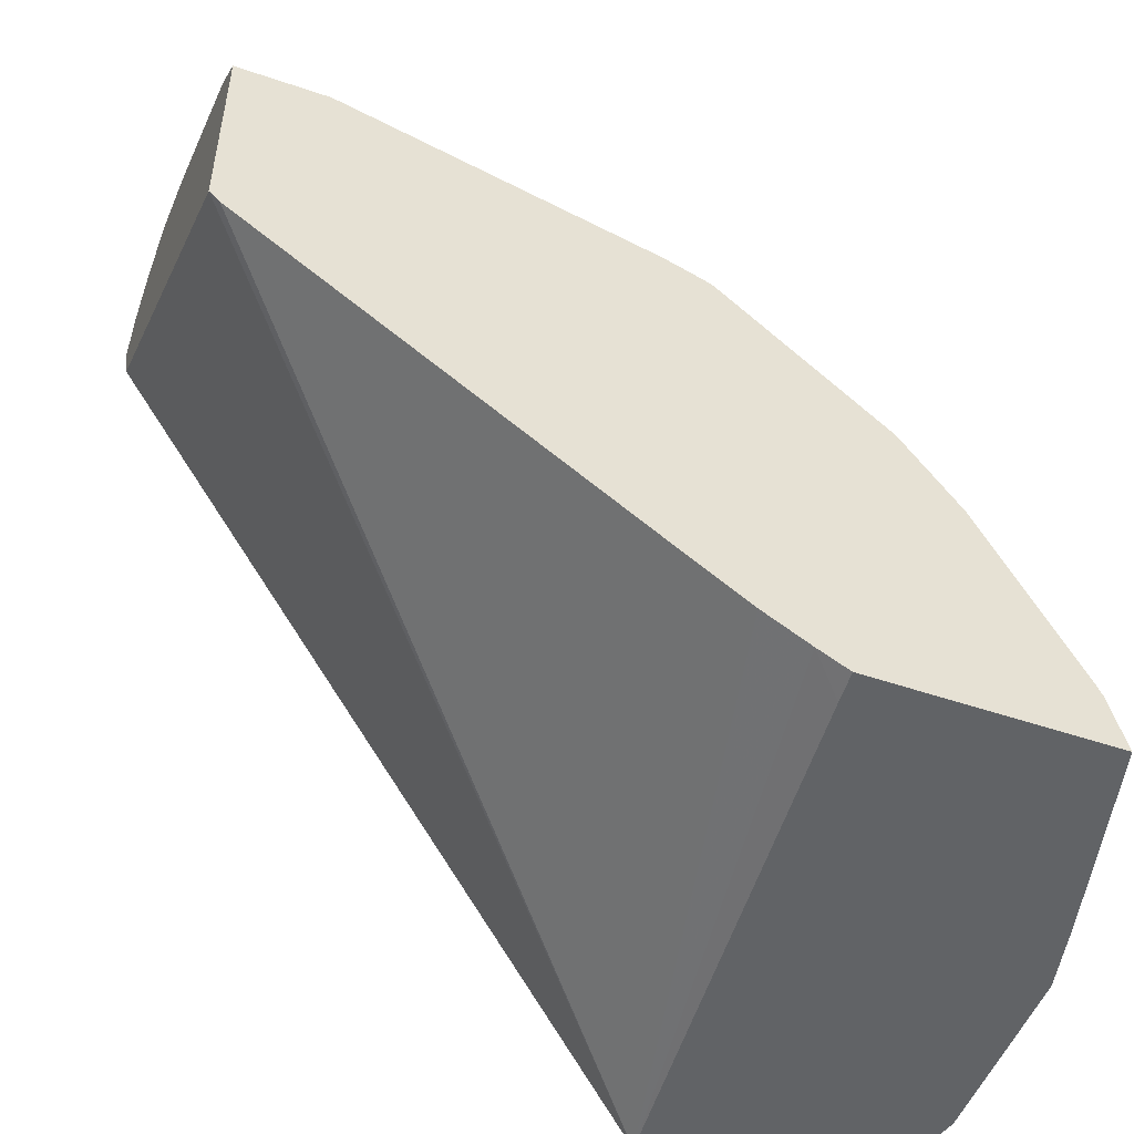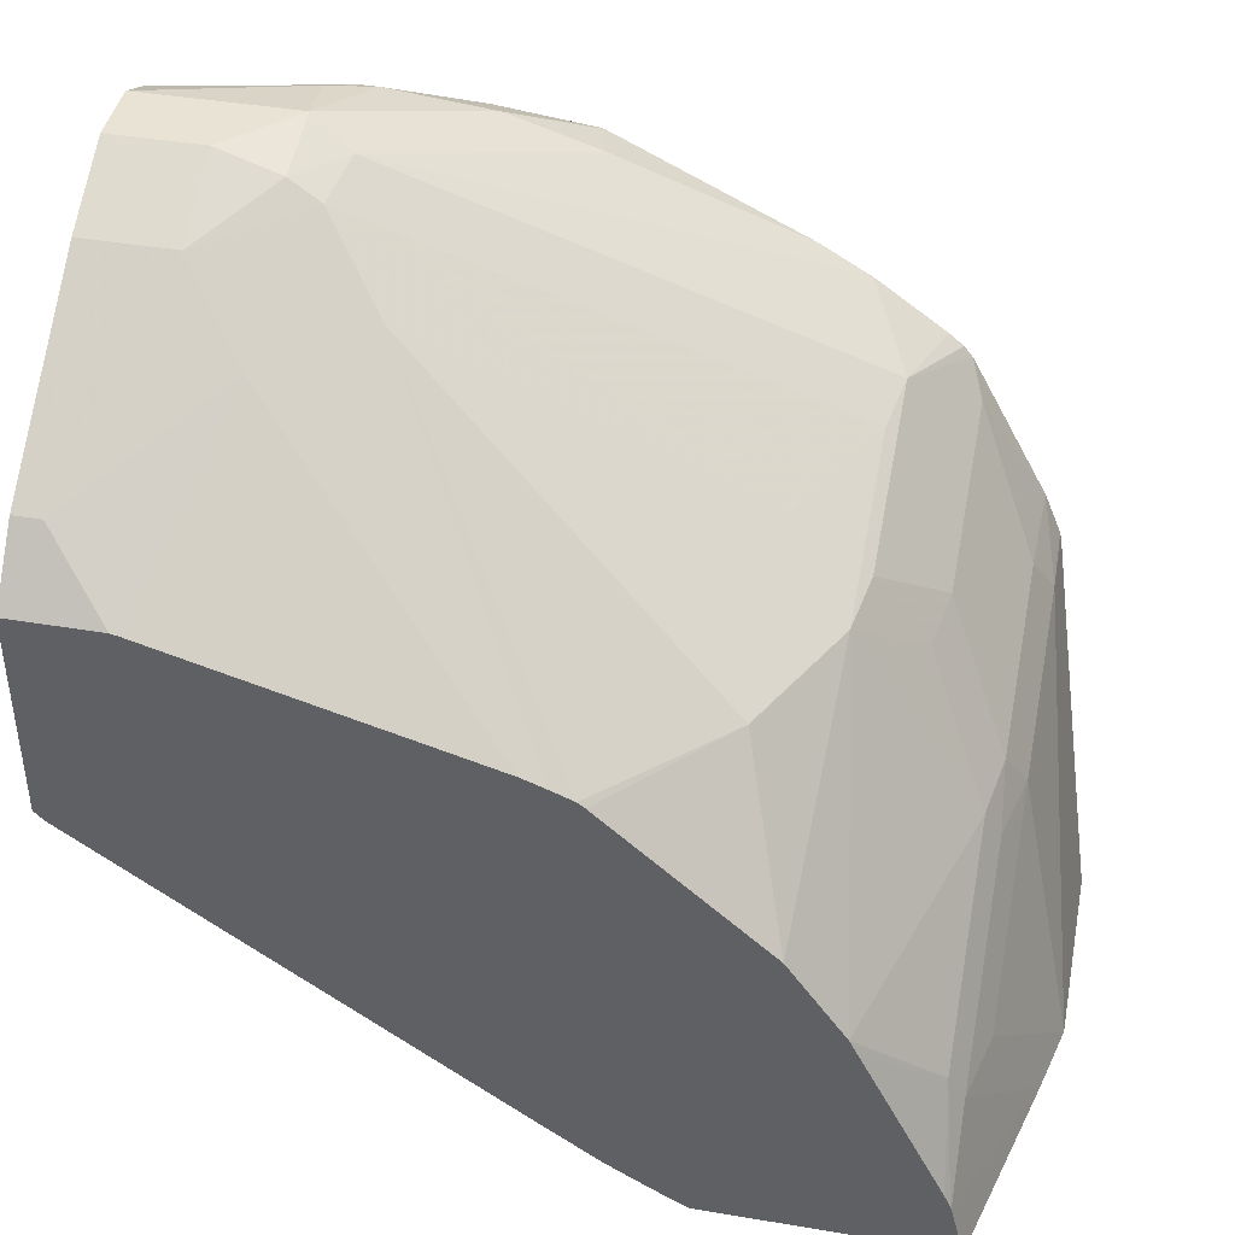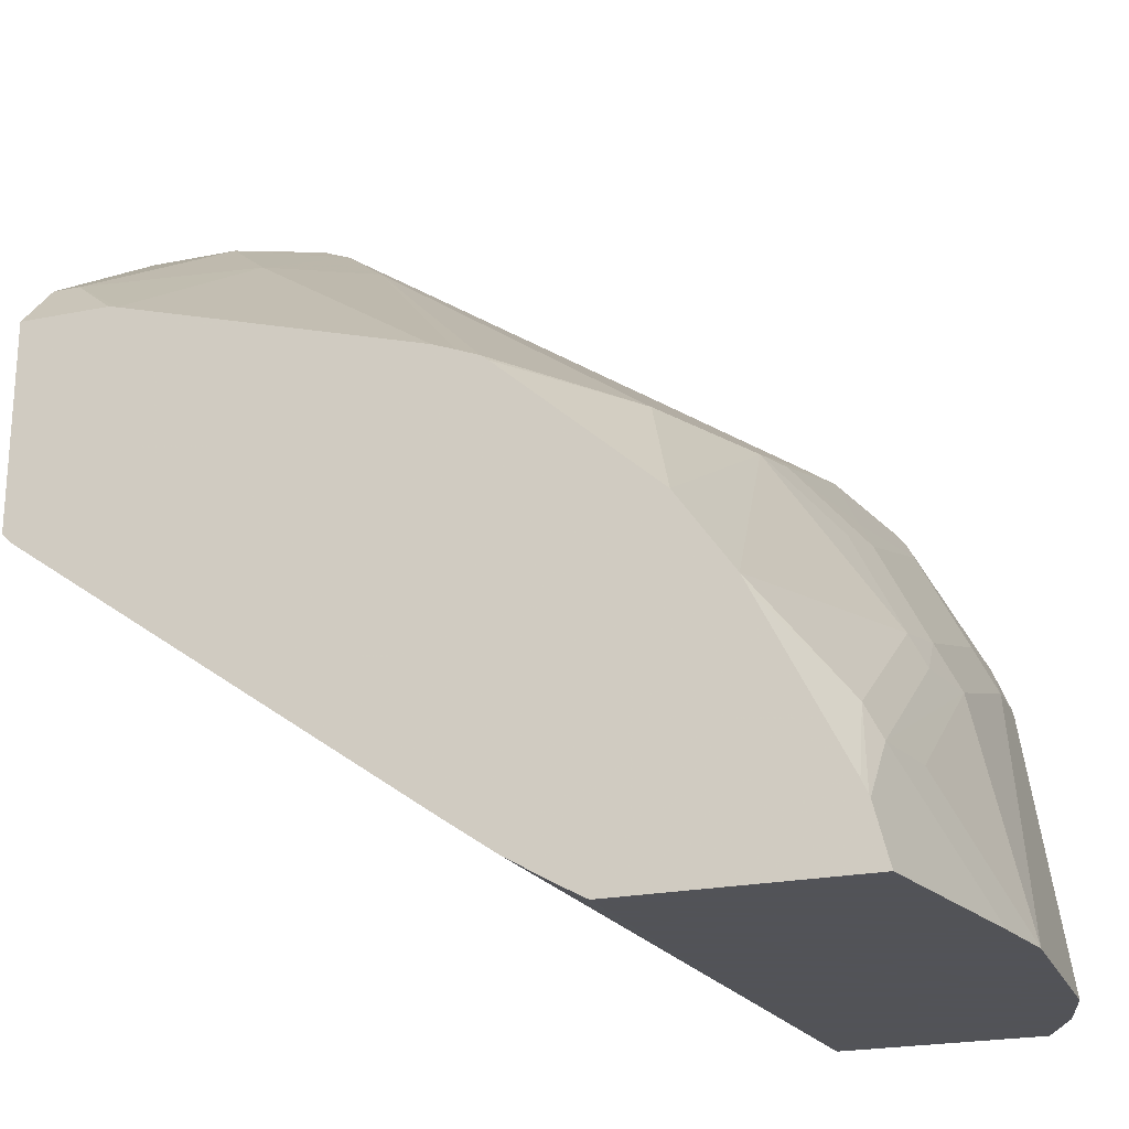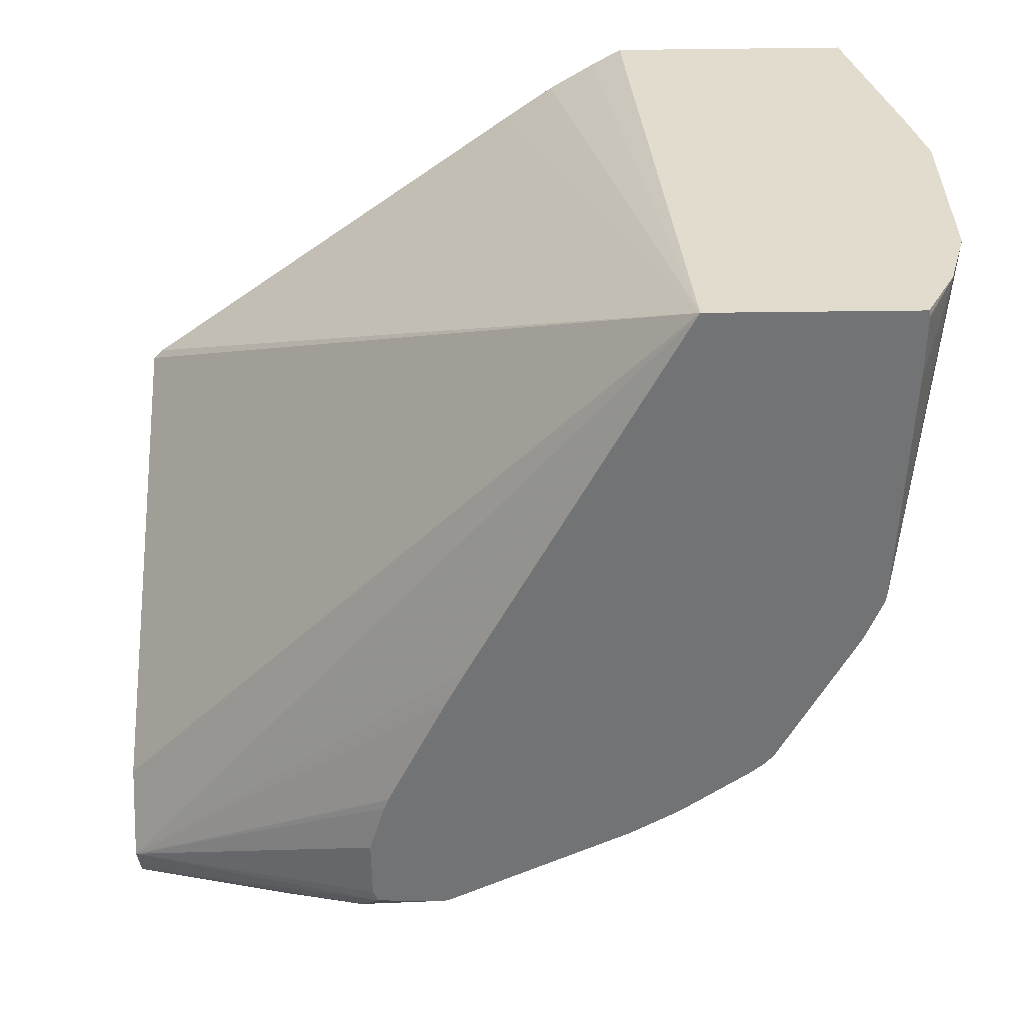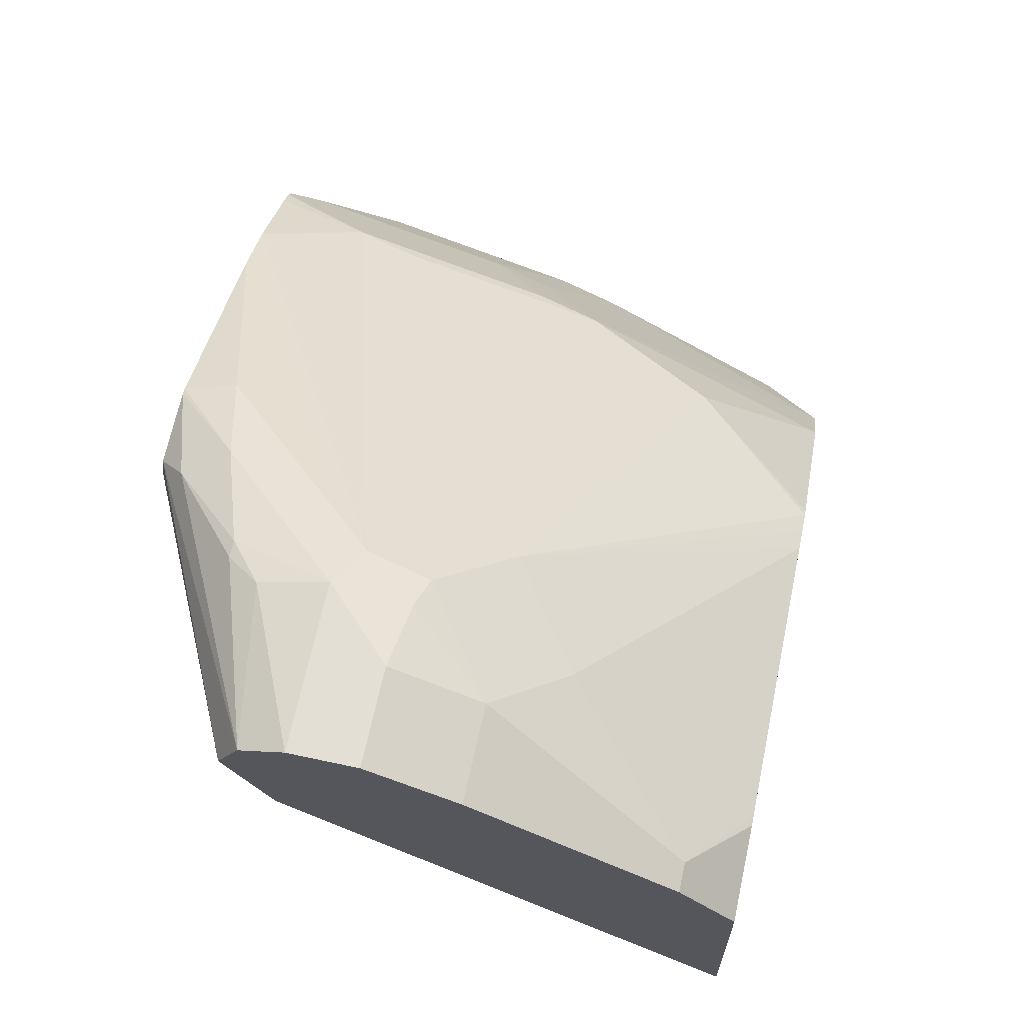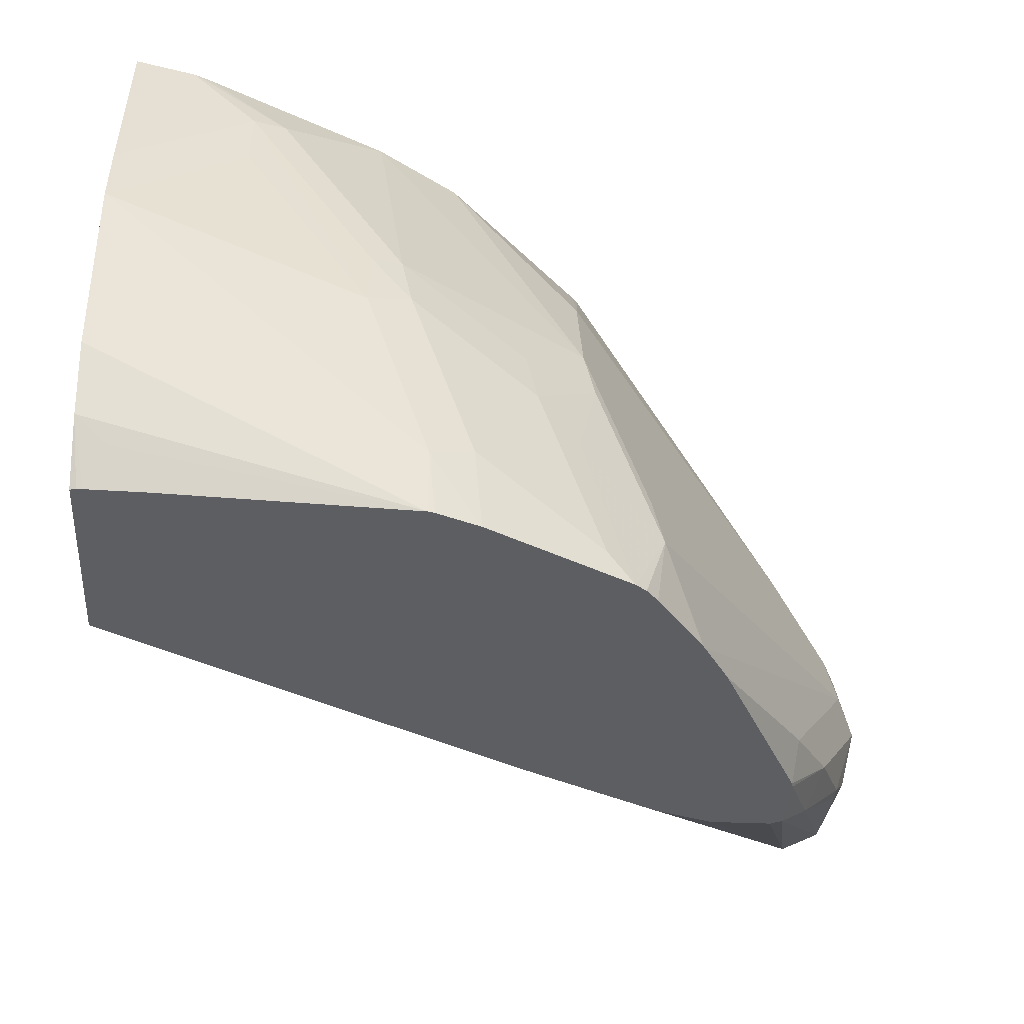
<metadata>
{"format":"obj","ext":"obj","renderer":"f3d","projection":"perspective","resolution":1024,"background":"white","views":[{"elev":-50.8,"azim":-20.4,"up":"+Y"},{"elev":42.1,"azim":11.4,"up":"+Y"},{"elev":-22.5,"azim":19.3,"up":"+Y"},{"elev":-55.8,"azim":0.7,"up":"+Z"},{"elev":66.3,"azim":-77.8,"up":"+Y"},{"elev":-38.7,"azim":86.8,"up":"+Z"}]}
</metadata>
<code>
v 0.1938 0.1054 -0.08034
v 0.1837 0.111 -0.08034
v 0.1946 0.1054 -0.09114
v 0.273 0.1054 -0.08034
v 0.1687 0.12 -0.08034
v 0.21 0.1054 -0.2749
v 0.2888 0.1054 -0.1449
v 0.2681 0.1248 -0.08034
v 0.1511 0.1323 -0.08034
v 0.2774 0.1054 -0.2749
v 0.0155 0.2292 -0.08034
v 0.01203 0.2327 -0.08034
v 0.01203 0.3291 -0.217
v 0.01203 0.3371 -0.2211
v 0.01203 0.3571 -0.231
v 0.1388 0.2371 -0.2749
v 0.2939 0.1054 -0.1679
v 0.2731 0.147 -0.126
v 0.2678 0.147 -0.1024
v 0.2677 0.1257 -0.08034
v 0.2778 0.1074 -0.2749
v 0.2876 0.1054 -0.2545
v 0.01203 0.3027 -0.08034
v 0.01203 0.3691 -0.225
v 0.105 0.3399 -0.2749
v 0.1031 0.3361 -0.2749
v 0.1031 0.3151 -0.2749
v 0.1088 0.297 -0.2749
v 0.11 0.294 -0.2749
v 0.1103 0.2933 -0.2749
v 0.1313 0.2513 -0.2749
v 0.2731 0.2101 -0.252
v 0.2731 0.1891 -0.189
v 0.2939 0.1054 -0.2315
v 0.2678 0.1891 -0.1654
v 0.2626 0.1996 -0.1628
v 0.2626 0.1576 -0.09979
v 0.2657 0.1303 -0.08034
v 0.2778 0.1093 -0.2749
v 0.2835 0.1156 -0.2626
v 0.2731 0.2101 -0.2749
v 0.01203 0.3221 -0.09804
v 0.04201 0.3027 -0.08034
v 0.01203 0.3711 -0.224
v 0.09805 0.3501 -0.266
v 0.1279 0.3404 -0.2749
v 0.2725 0.2122 -0.2749
v 0.2667 0.2265 -0.2749
v 0.2661 0.2241 -0.2451
v 0.2661 0.2031 -0.182
v 0.2415 0.2416 -0.1838
v 0.2205 0.2626 -0.1628
v 0.2357 0.1901 -0.08034
v 0.2626 0.1366 -0.08034
v 0.2388 0.184 -0.08034
v 0.2447 0.1723 -0.08034
v 0.2774 0.1279 -0.2749
v 0.02102 0.3221 -0.09804
v 0.01203 0.3641 -0.1611
v 0.04488 0.302 -0.08034
v 0.01203 0.3781 -0.21
v 0.06042 0.3728 -0.231
v 0.06828 0.3676 -0.2416
v 0.1051 0.3571 -0.252
v 0.07352 0.3676 -0.2416
v 0.1299 0.3399 -0.2749
v 0.2406 0.2749 -0.2749
v 0.245 0.2661 -0.266
v 0.245 0.245 -0.203
v 0.224 0.2661 -0.182
v 0.217 0.2171 -0.08034
v 0.2205 0.2836 -0.2258
v 0.1995 0.2626 -0.1208
v 0.06304 0.3431 -0.14
v 0.04201 0.3641 -0.1611
v 0.01203 0.3751 -0.1831
v 0.147 0.2722 -0.08034
v 0.01203 0.3781 -0.189
v 0.06304 0.3781 -0.21
v 0.09104 0.3641 -0.238
v 0.1331 0.3431 -0.2591
v 0.1928 0.3093 -0.2749
v 0.2377 0.2786 -0.2749
v 0.224 0.2871 -0.2451
v 0.2381 0.2591 -0.217
v 0.1643 0.2644 -0.08034
v 0.1995 0.2836 -0.1838
v 0.07352 0.3676 -0.1838
v 0.1619 0.2663 -0.08034
v 0.09454 0.3466 -0.1628
v 0.06304 0.3728 -0.1864
v 0.04201 0.3781 -0.189
v 0.1544 0.2694 -0.08034
v 0.07702 0.3711 -0.203
v 0.09104 0.3641 -0.217
v 0.209 0.2998 -0.2749
v 0.2329 0.2826 -0.2749
v 0.21 0.2991 -0.2749
f 44 61 62
f 44 62 63
f 44 63 45
f 45 64 46
f 45 63 65
f 45 65 64
f 46 64 66
f 48 67 68
f 48 68 49
f 50 68 69
f 50 69 51
f 51 69 70
f 52 71 53
f 52 70 72
f 52 72 87
f 52 87 73
f 52 73 71
f 43 60 58
f 58 60 74
f 49 68 50
f 51 70 52
f 36 51 52
f 42 58 75
f 58 74 75
f 23 58 42
f 24 44 25
f 25 45 46
f 25 44 45
f 32 47 48
f 32 48 49
f 32 49 50
f 32 50 33
f 32 41 47
f 33 50 35
f 35 50 36
f 36 52 53
f 36 53 37
f 36 50 51
f 37 54 38
f 37 53 55
f 37 55 56
f 37 56 54
f 39 57 40
f 40 57 41
f 42 75 59
f 59 75 76
f 73 90 89
f 61 78 92
f 75 88 91
f 75 91 92
f 75 92 76
f 76 92 78
f 77 93 90
f 79 92 91
f 79 91 94
f 79 94 95
f 79 95 80
f 74 90 88
f 80 95 81
f 81 96 82
f 83 97 84
f 84 97 98
f 84 98 96
f 84 96 94
f 87 88 90
f 88 94 91
f 89 90 93
f 23 43 58
f 81 95 96
f 74 77 90
f 74 88 75
f 73 87 90
f 61 92 79
f 61 79 62
f 62 79 65
f 62 65 63
f 64 65 80
f 64 80 81
f 64 81 66
f 65 79 80
f 66 81 82
f 67 83 84
f 67 84 85
f 67 85 68
f 68 85 69
f 69 85 70
f 70 85 84
f 70 84 72
f 71 73 86
f 72 84 94
f 72 94 88
f 72 88 87
f 73 89 86
f 94 96 95
f 22 39 40
f 60 77 74
f 22 40 41
f 1 11 9
f 1 9 5
f 1 5 2
f 2 5 6
f 2 6 3
f 4 7 8
f 5 9 6
f 6 9 11
f 6 11 12
f 1 12 11
f 6 12 13
f 6 14 15
f 6 15 16
f 6 16 31
f 6 31 30
f 6 30 29
f 6 29 28
f 6 28 27
f 6 27 26
f 6 26 25
f 6 13 14
f 1 23 12
f 1 43 23
f 1 60 43
f 22 41 34
f 1 2 3
f 1 3 6
f 1 6 10
f 1 10 22
f 1 22 34
f 1 34 17
f 1 17 7
f 1 7 4
f 1 8 20
f 1 20 38
f 1 38 54
f 1 54 56
f 1 56 55
f 1 55 53
f 1 53 71
f 1 71 86
f 1 86 89
f 1 89 93
f 1 93 77
f 1 77 60
f 6 25 46
f 6 46 66
f 1 4 8
f 6 82 96
f 12 14 13
f 15 24 25
f 15 25 26
f 15 26 27
f 15 27 28
f 15 28 29
f 15 29 30
f 15 30 31
f 15 31 16
f 12 15 14
f 17 32 33
f 17 34 41
f 17 41 32
f 18 33 19
f 19 35 36
f 19 36 37
f 19 37 20
f 20 37 38
f 21 39 22
f 6 66 82
f 17 33 18
f 12 24 15
f 19 33 35
f 12 61 44
f 6 96 98
f 12 44 24
f 6 98 97
f 6 97 83
f 6 83 67
f 6 48 47
f 6 47 41
f 6 41 57
f 6 57 39
f 6 39 21
f 6 67 48
f 7 17 18
f 6 21 10
f 12 59 76
f 12 42 59
f 10 21 22
f 12 23 42
f 8 19 20
f 7 19 8
f 7 18 19
f 12 78 61
f 12 76 78

</code>
